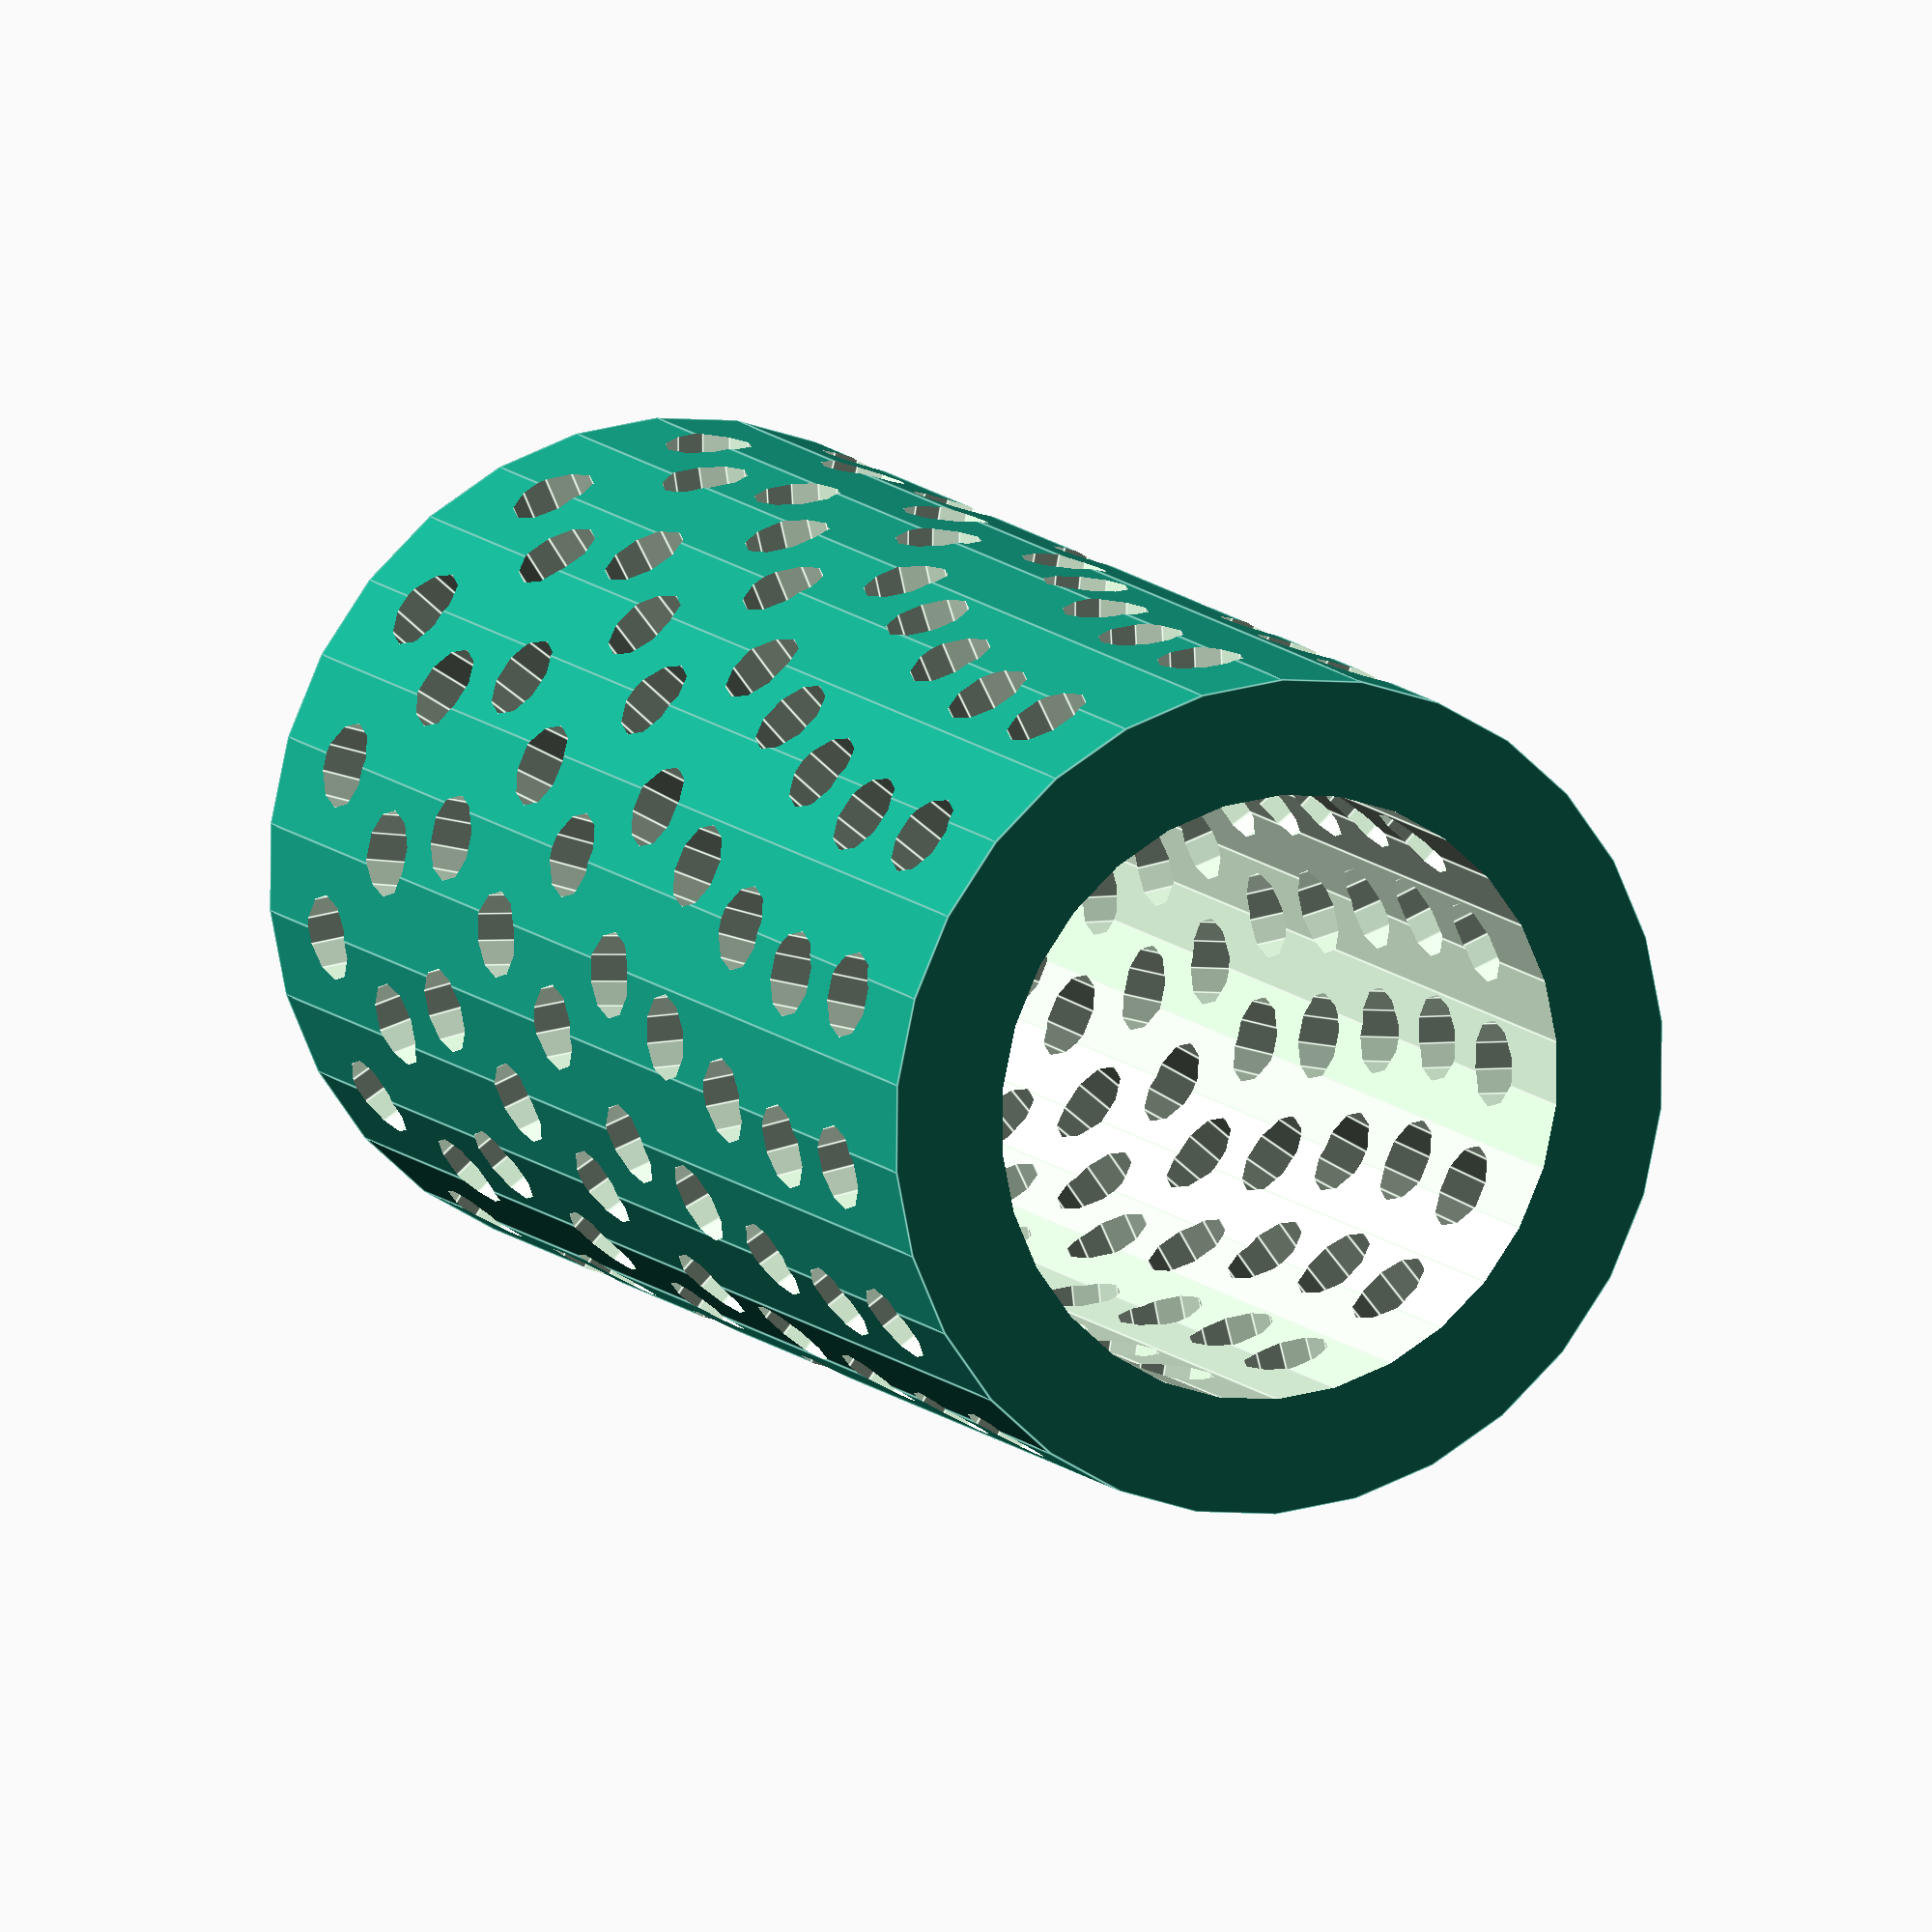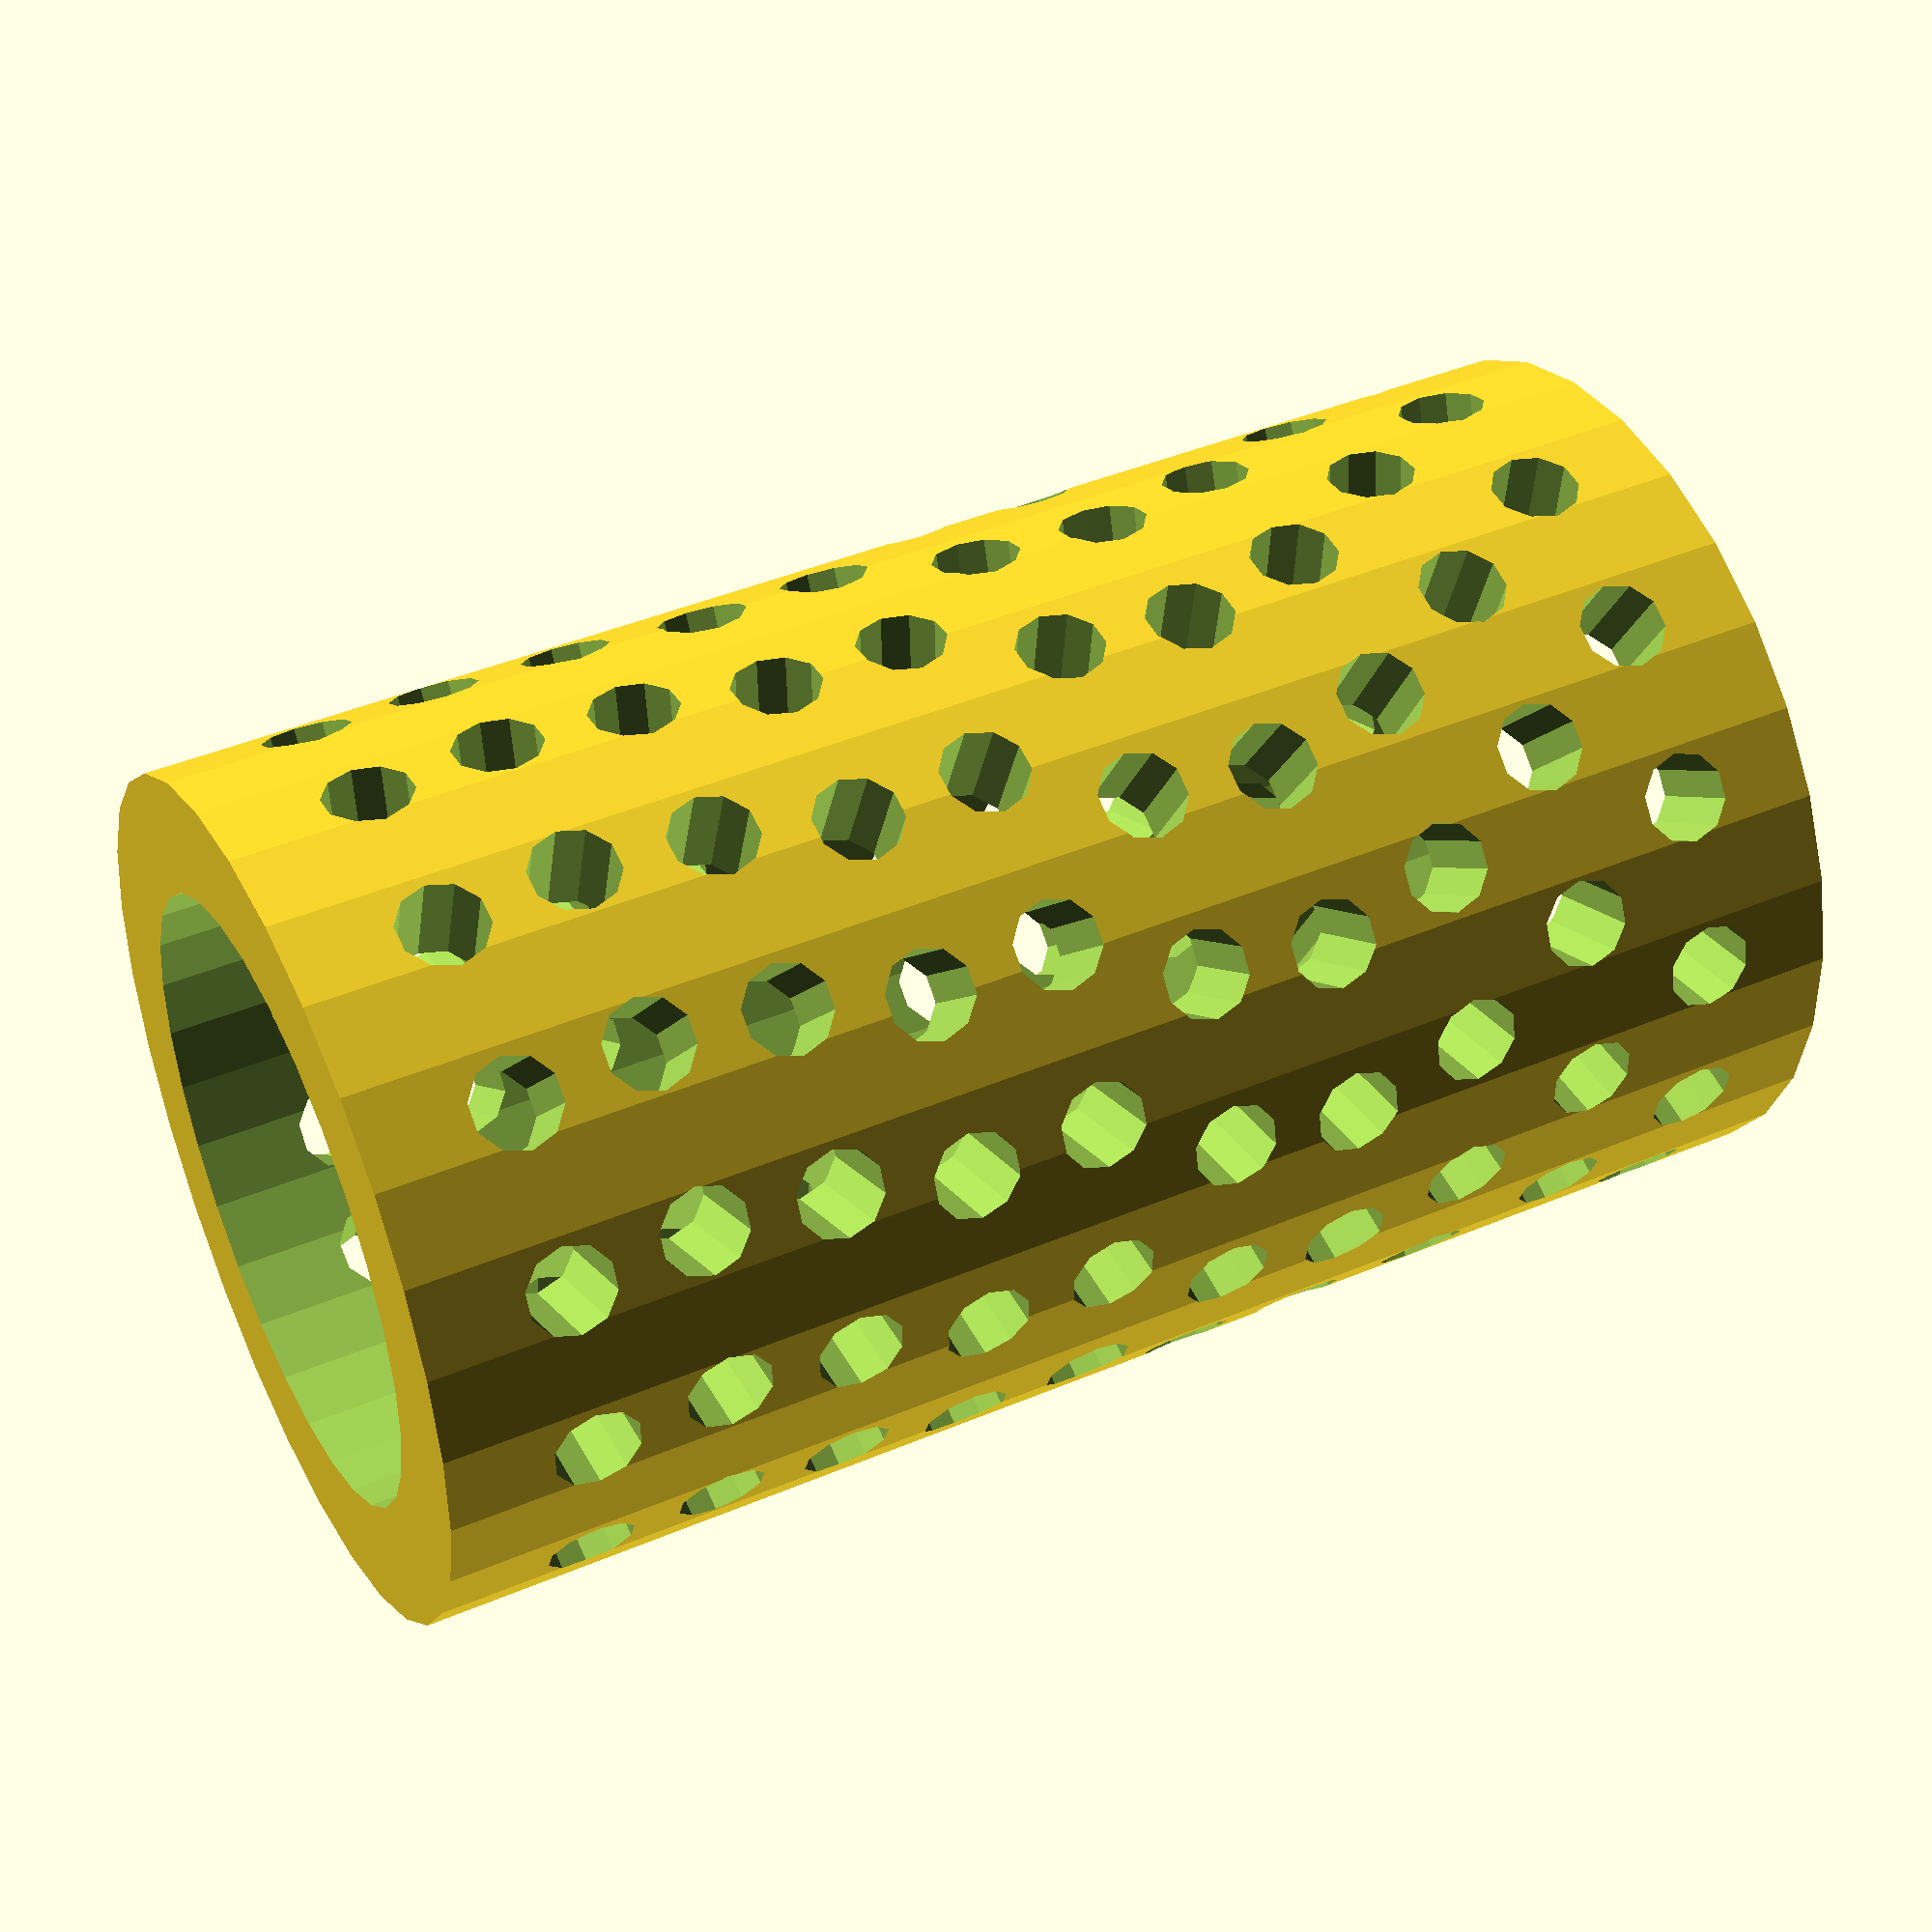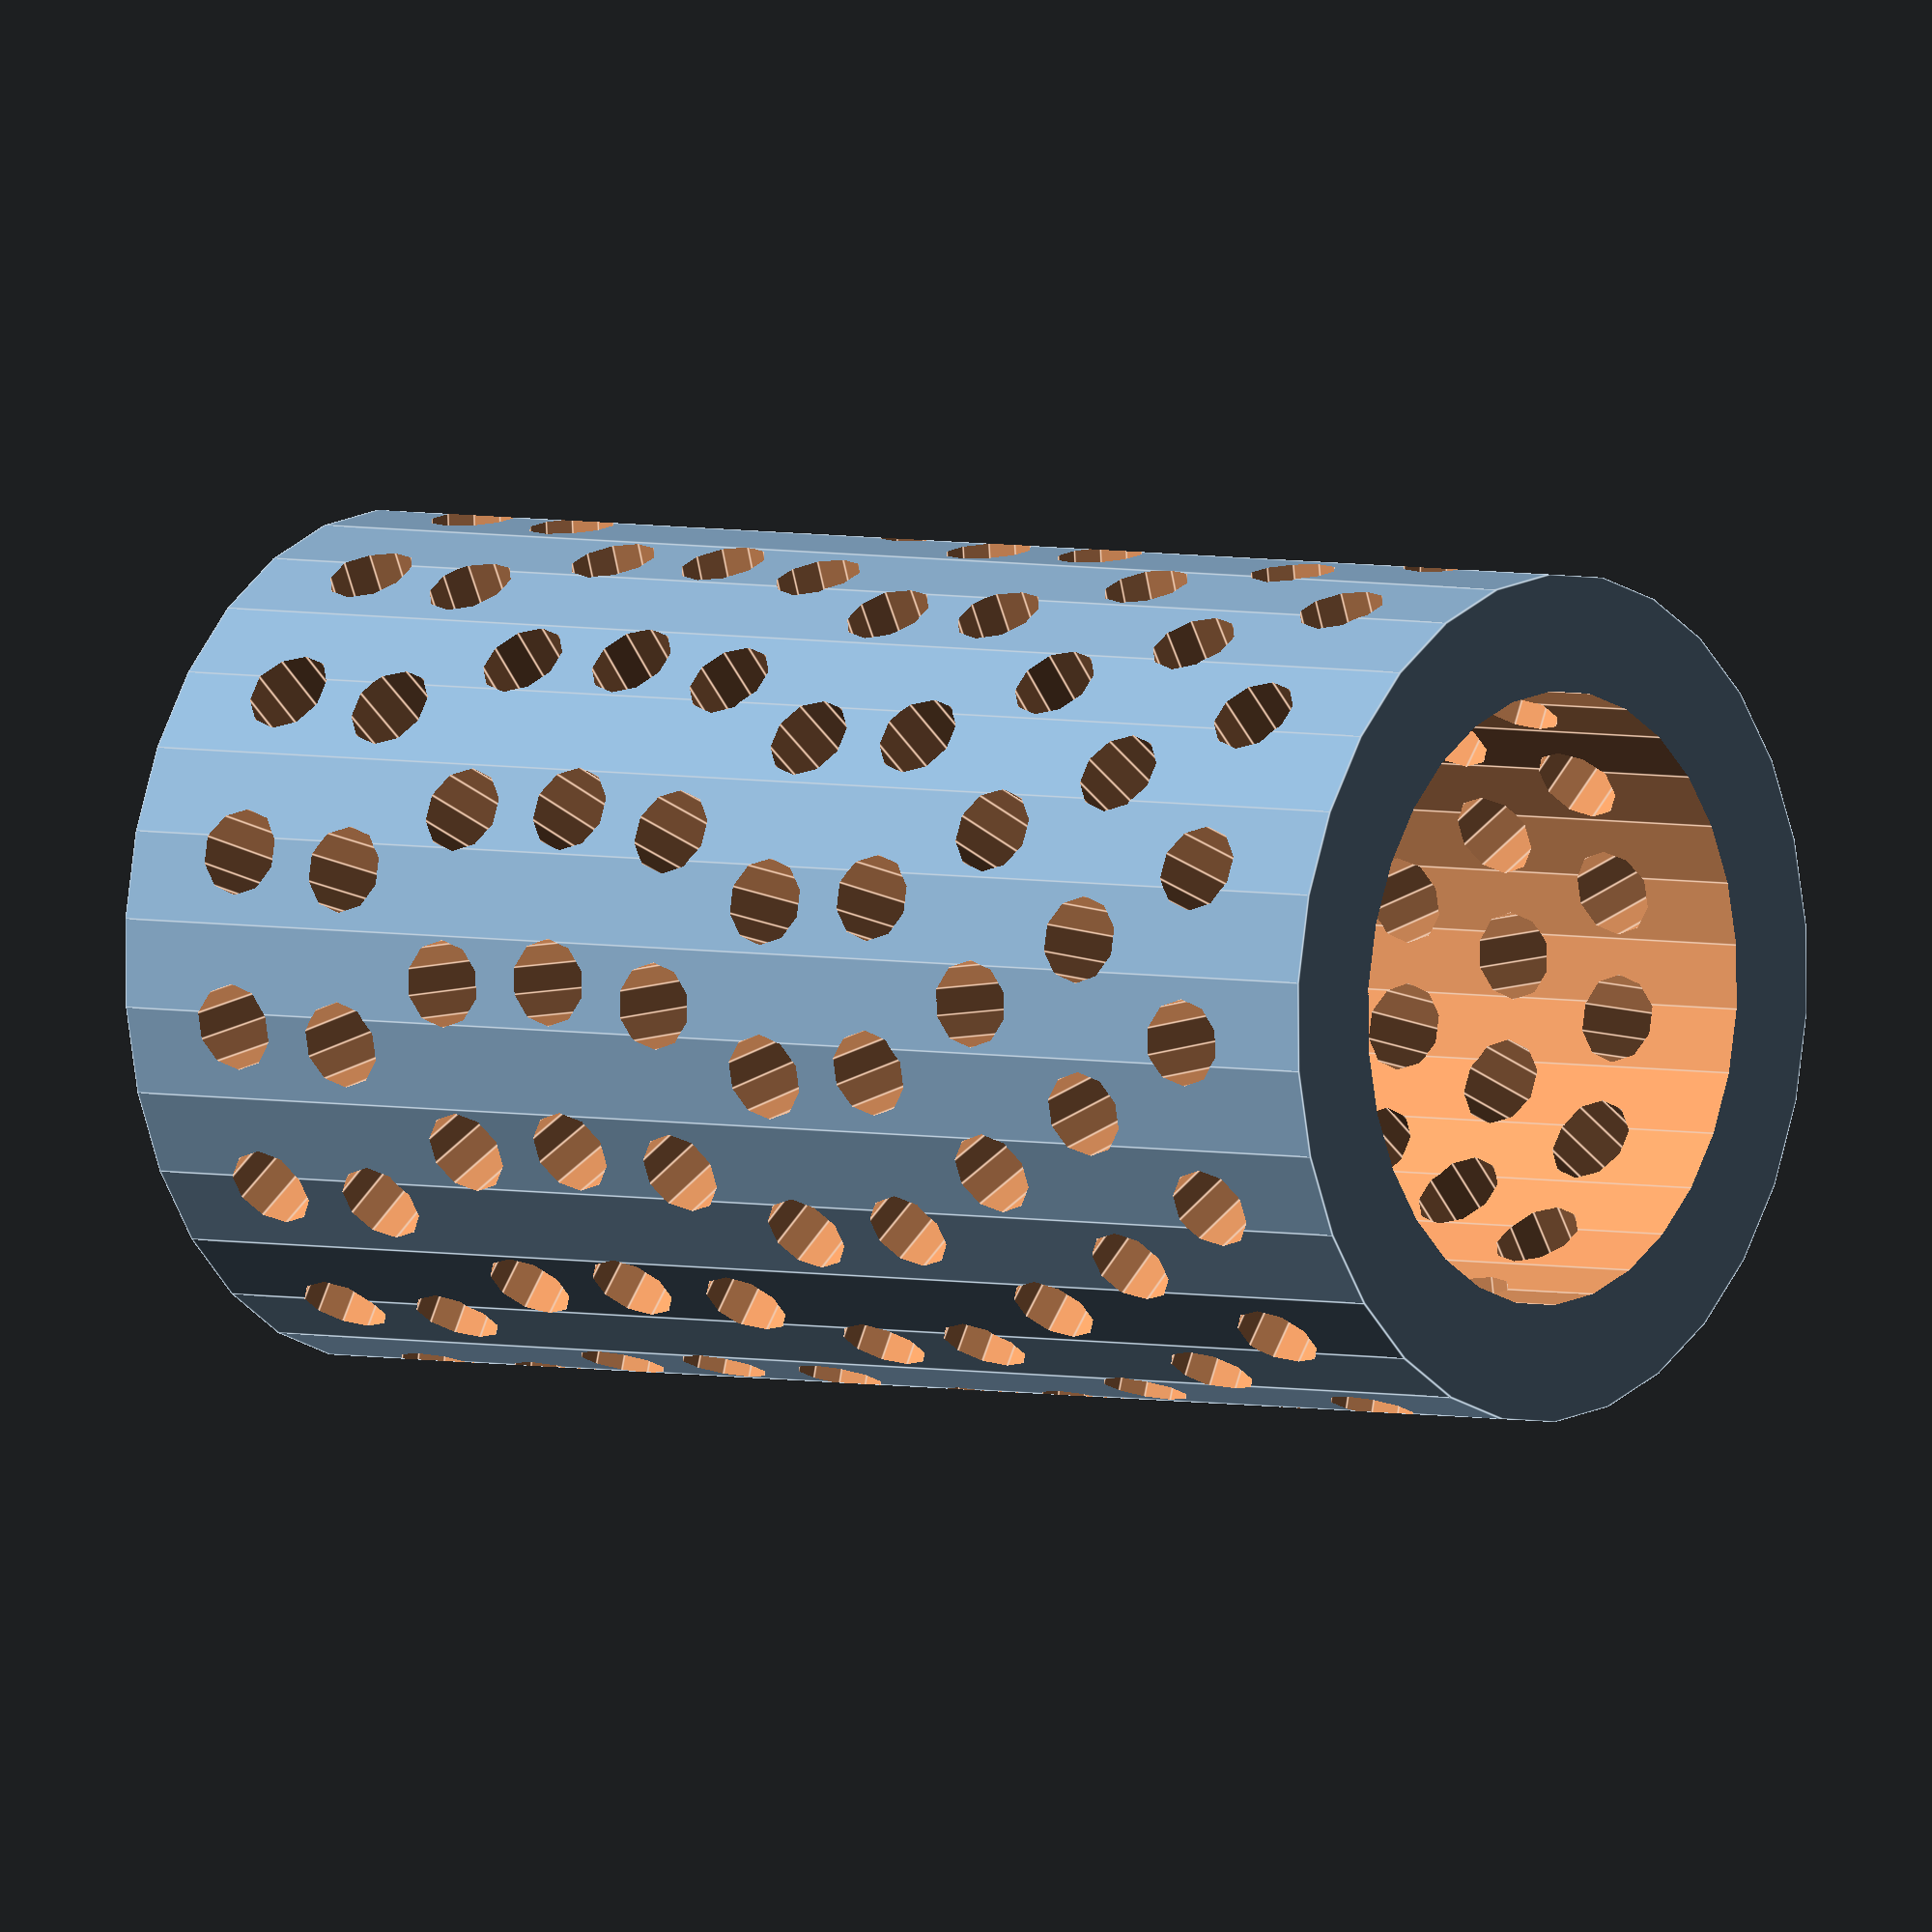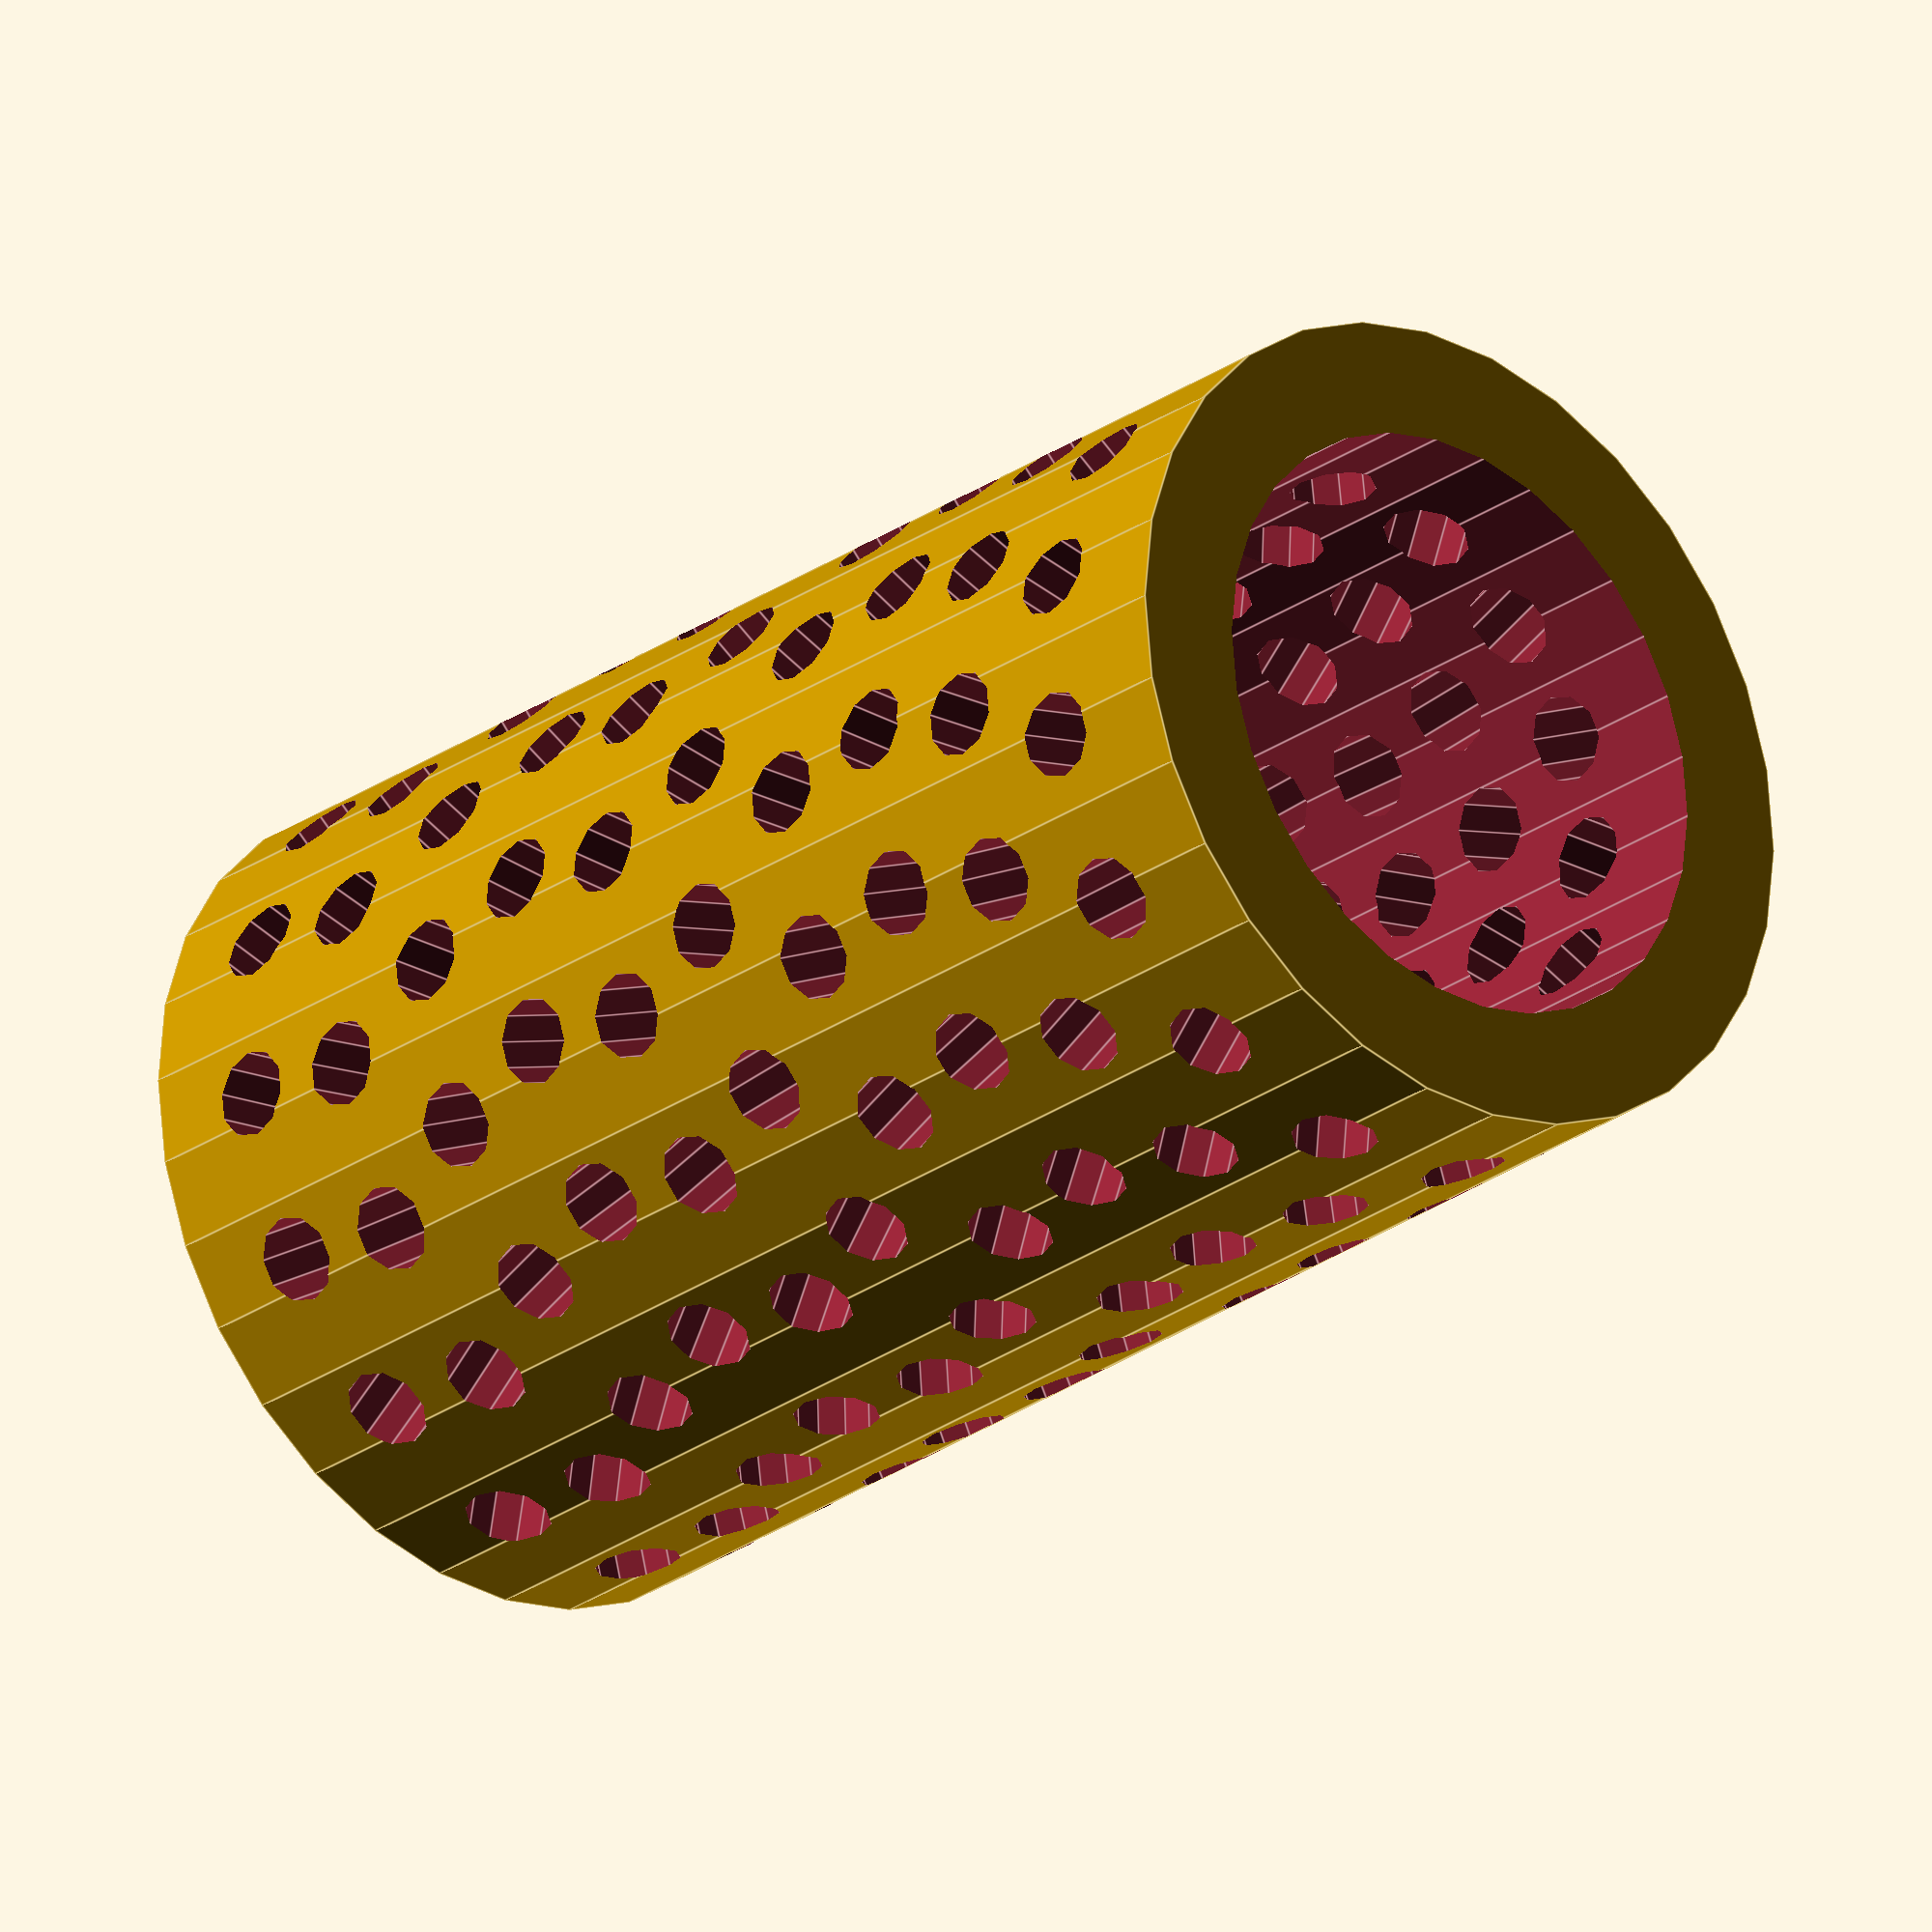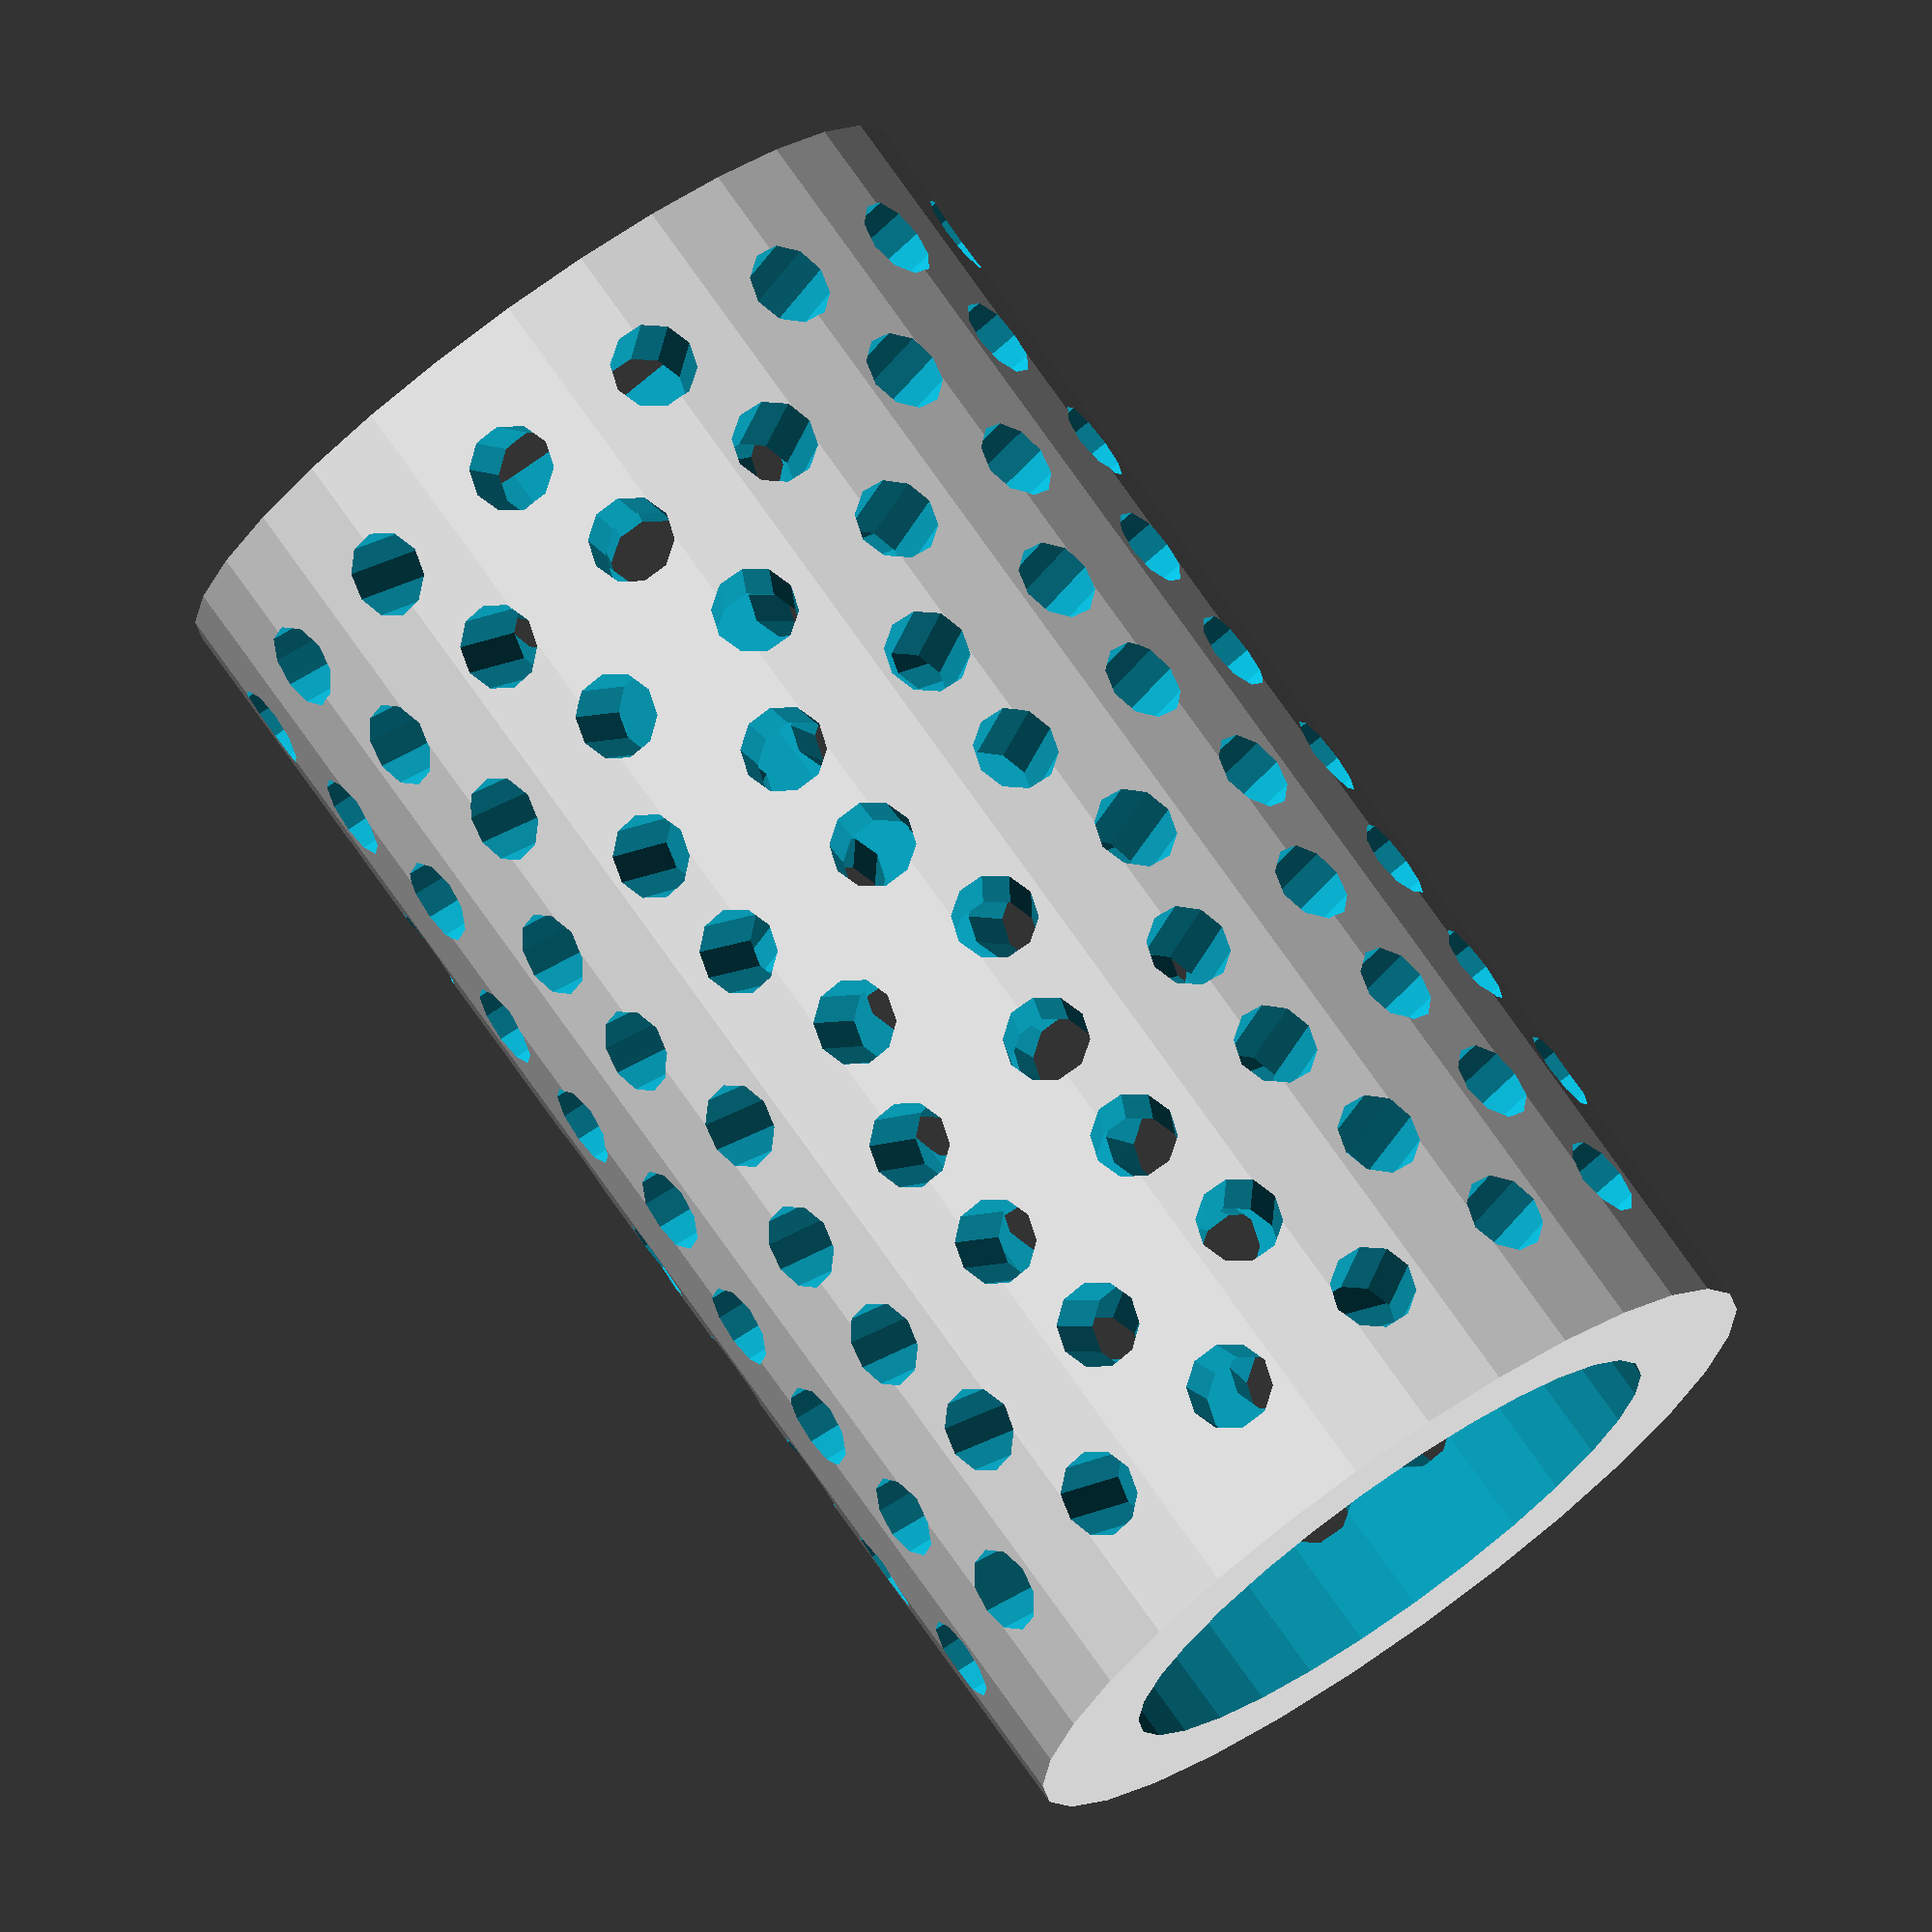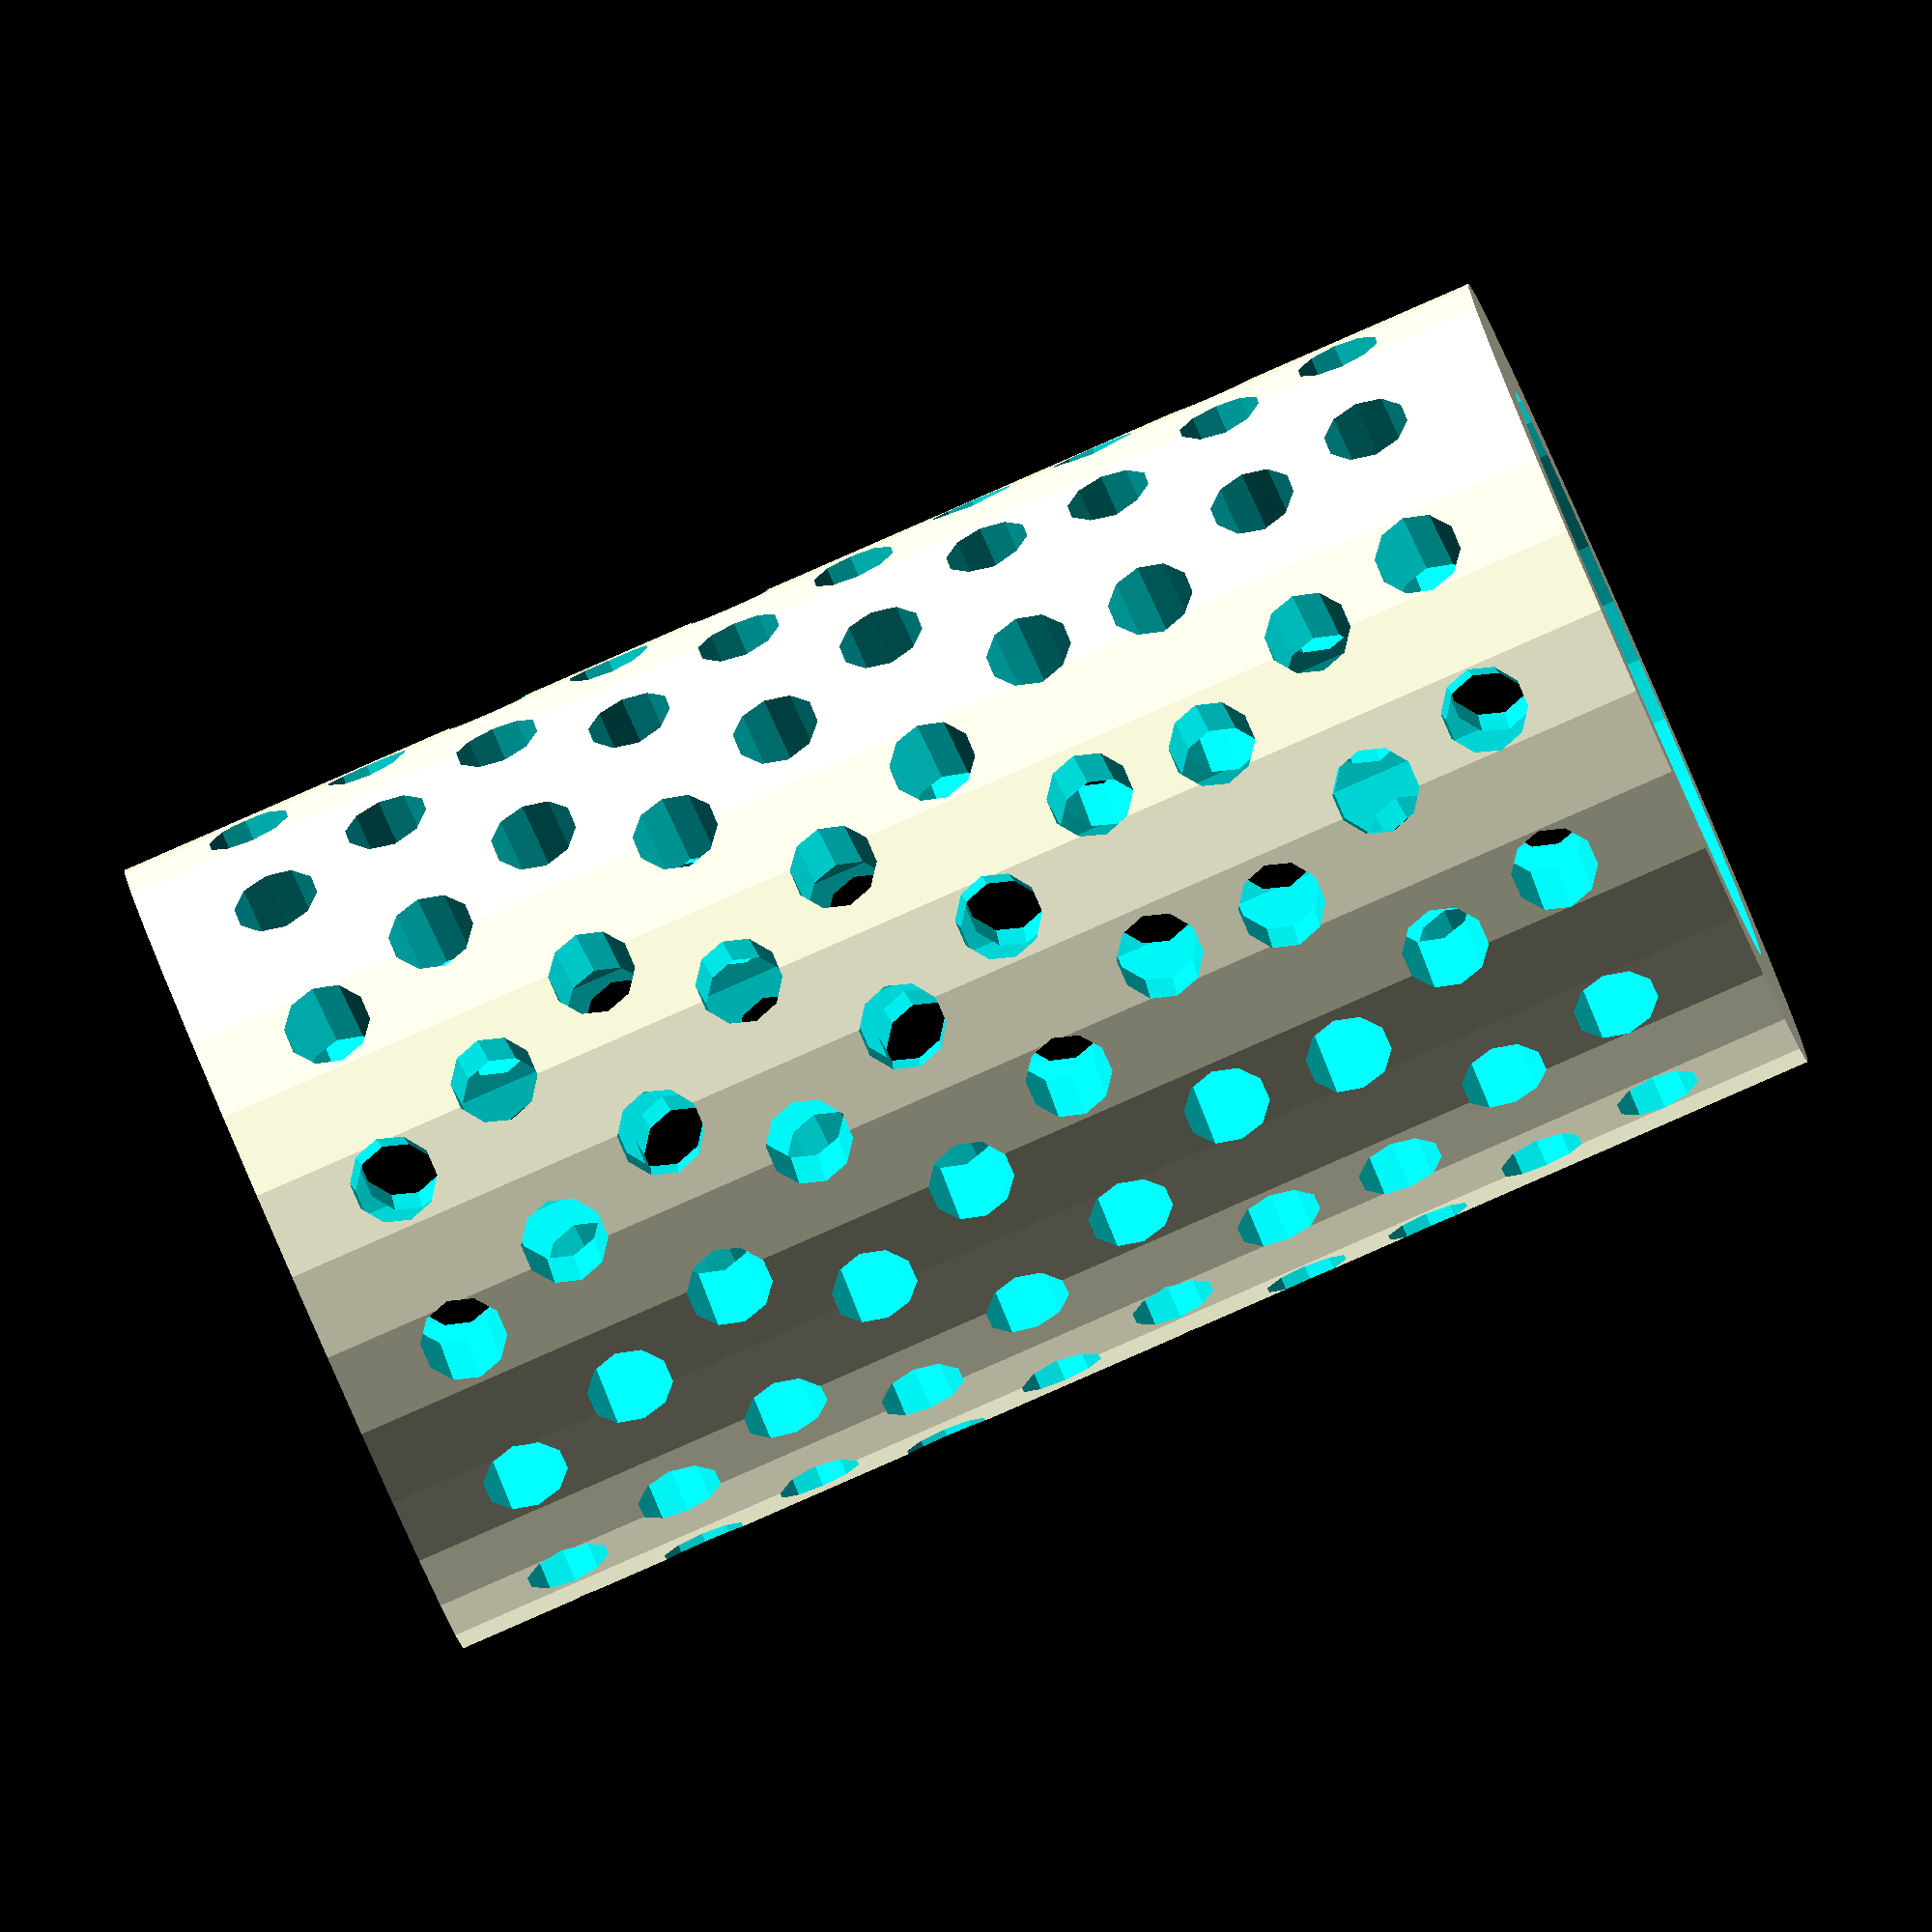
<openscad>
difference()
{
    translate([0,0,-10])
    cylinder(r1=29, r2=29, h=100);
    
    translate([0,0,-15])
    cylinder(r1=21, r2=21, h=120);
    
    banded_perforation(10, 3, 20, 15, 10, 3);
}
//Creates a series of cylinders, each radiating outward from a central axis.
module banded_perforation(bands, band_distance, min_radius, holes_per_band, hole_length, hole_radius)
{
    for(band=[0:bands-1])
    {
        band_height=band*(hole_radius*2+band_distance);
        increment=360/holes_per_band;
        band_offset=rands(0,increment,1)[0];
        for(hole=[0:holes_per_band])
        {
            translate([0,0,band_height])
            rotate([0,0,hole*increment+band_offset])
            rotate([90,0,0])
            translate([0,0,min_radius])
            cylinder(r1=hole_radius, r2=hole_radius, h=hole_length);
        }
    }    
}
</openscad>
<views>
elev=348.6 azim=173.5 roll=154.7 proj=o view=edges
elev=137.5 azim=246.9 roll=296.9 proj=p view=solid
elev=175.8 azim=342.6 roll=53.1 proj=o view=edges
elev=206.6 azim=0.0 roll=42.3 proj=o view=edges
elev=283.6 azim=155.6 roll=144.7 proj=o view=solid
elev=267.0 azim=197.4 roll=66.4 proj=o view=wireframe
</views>
